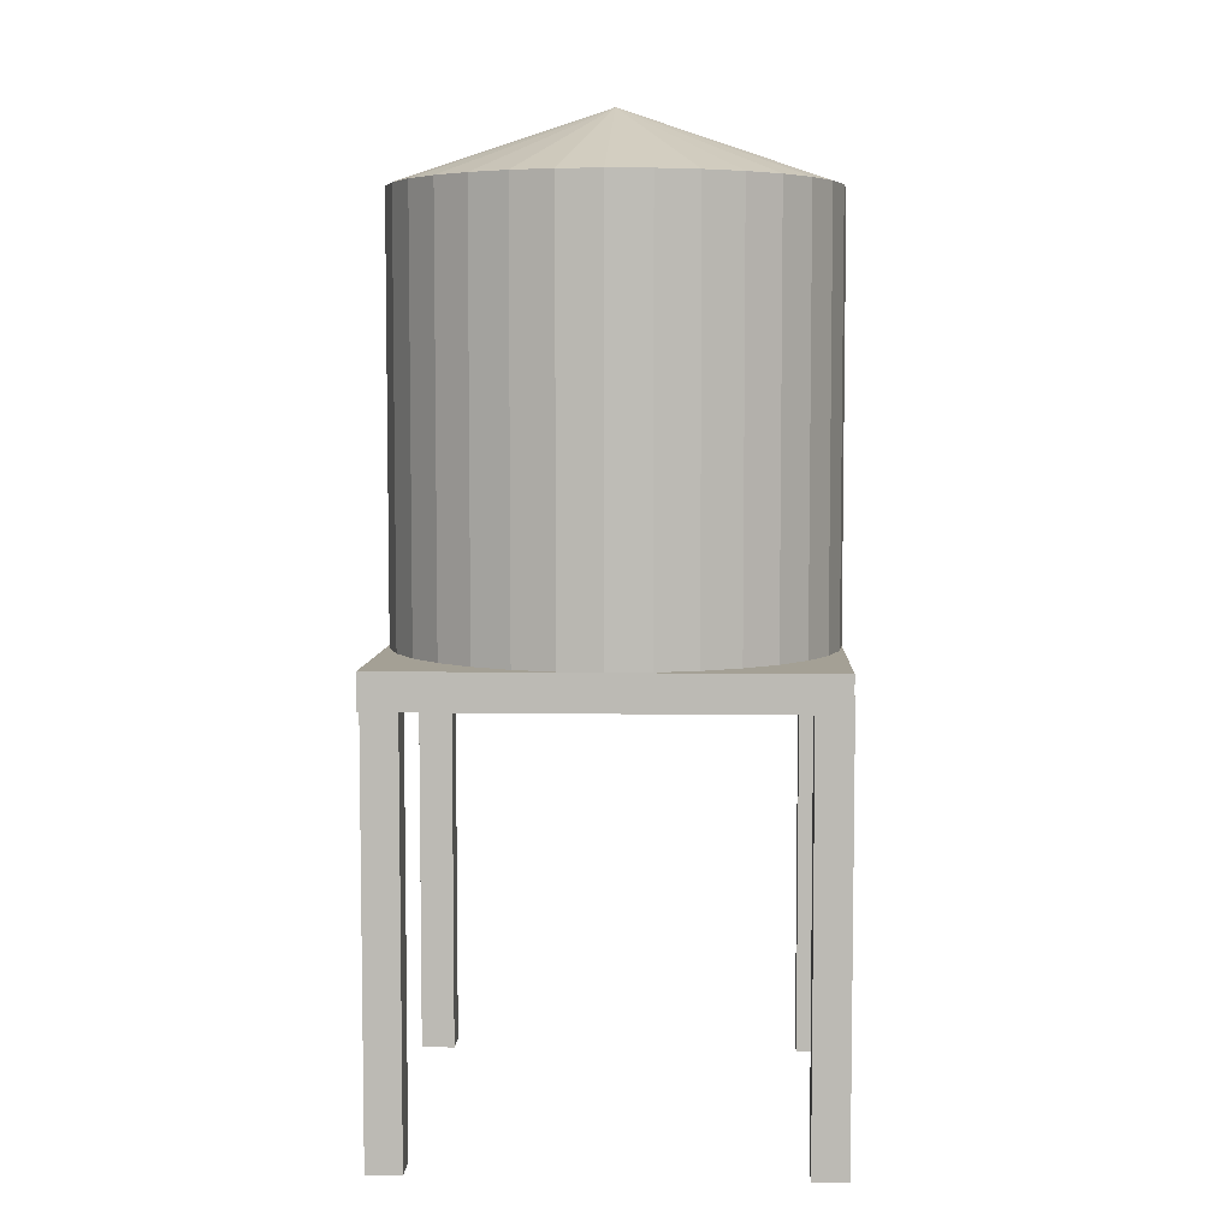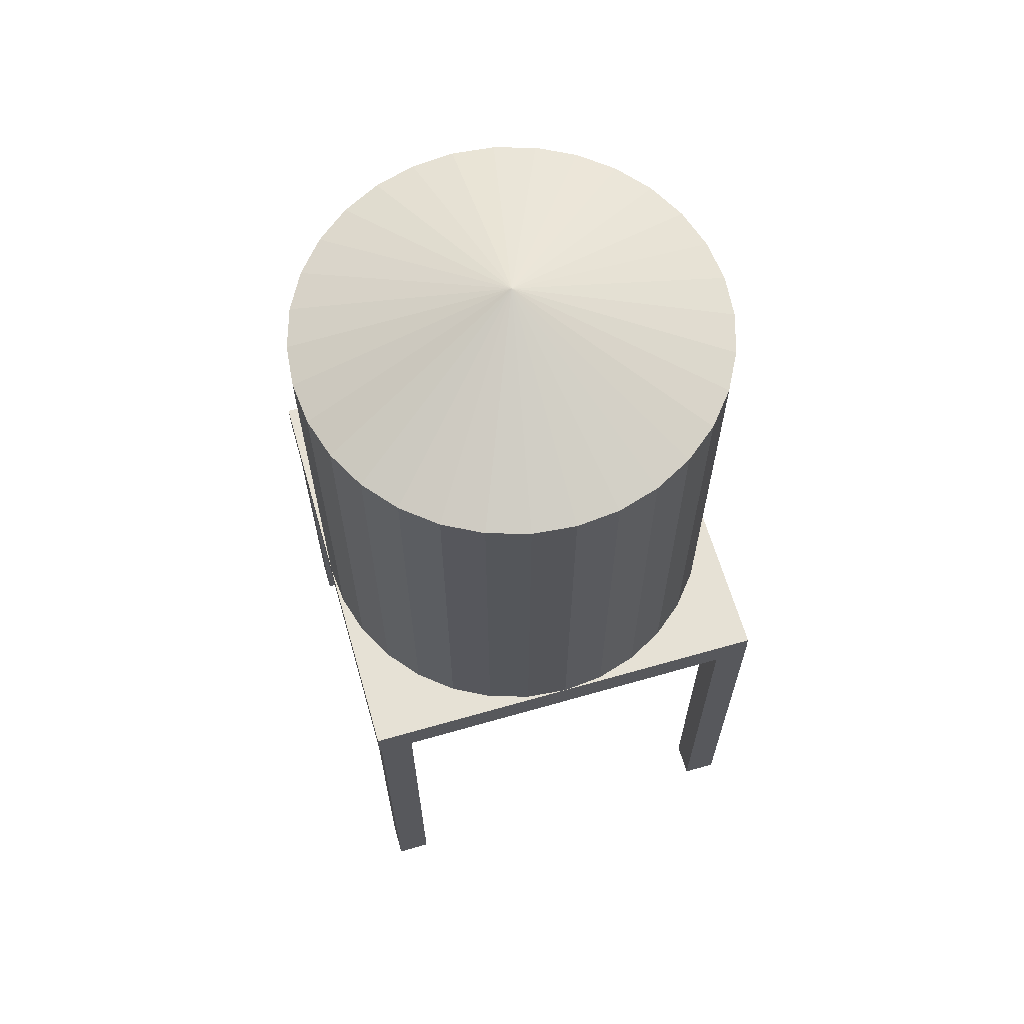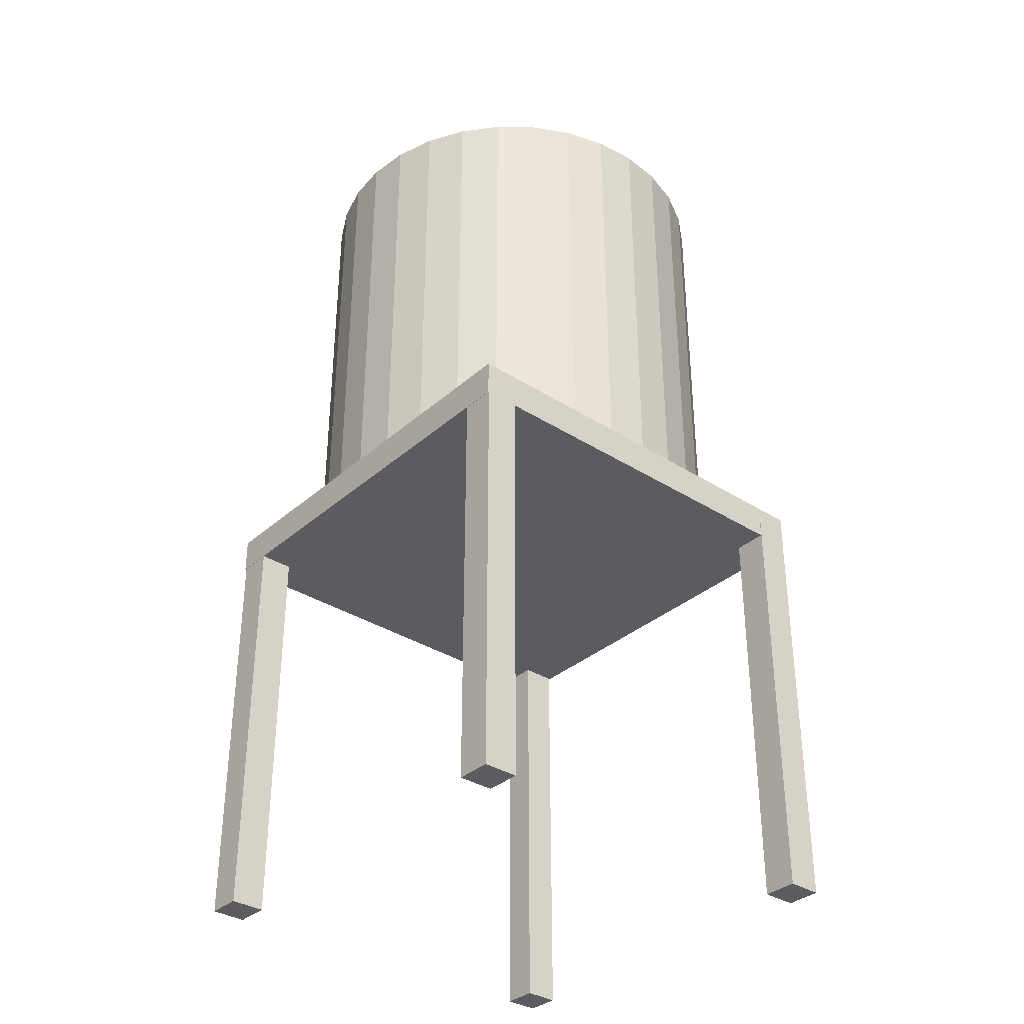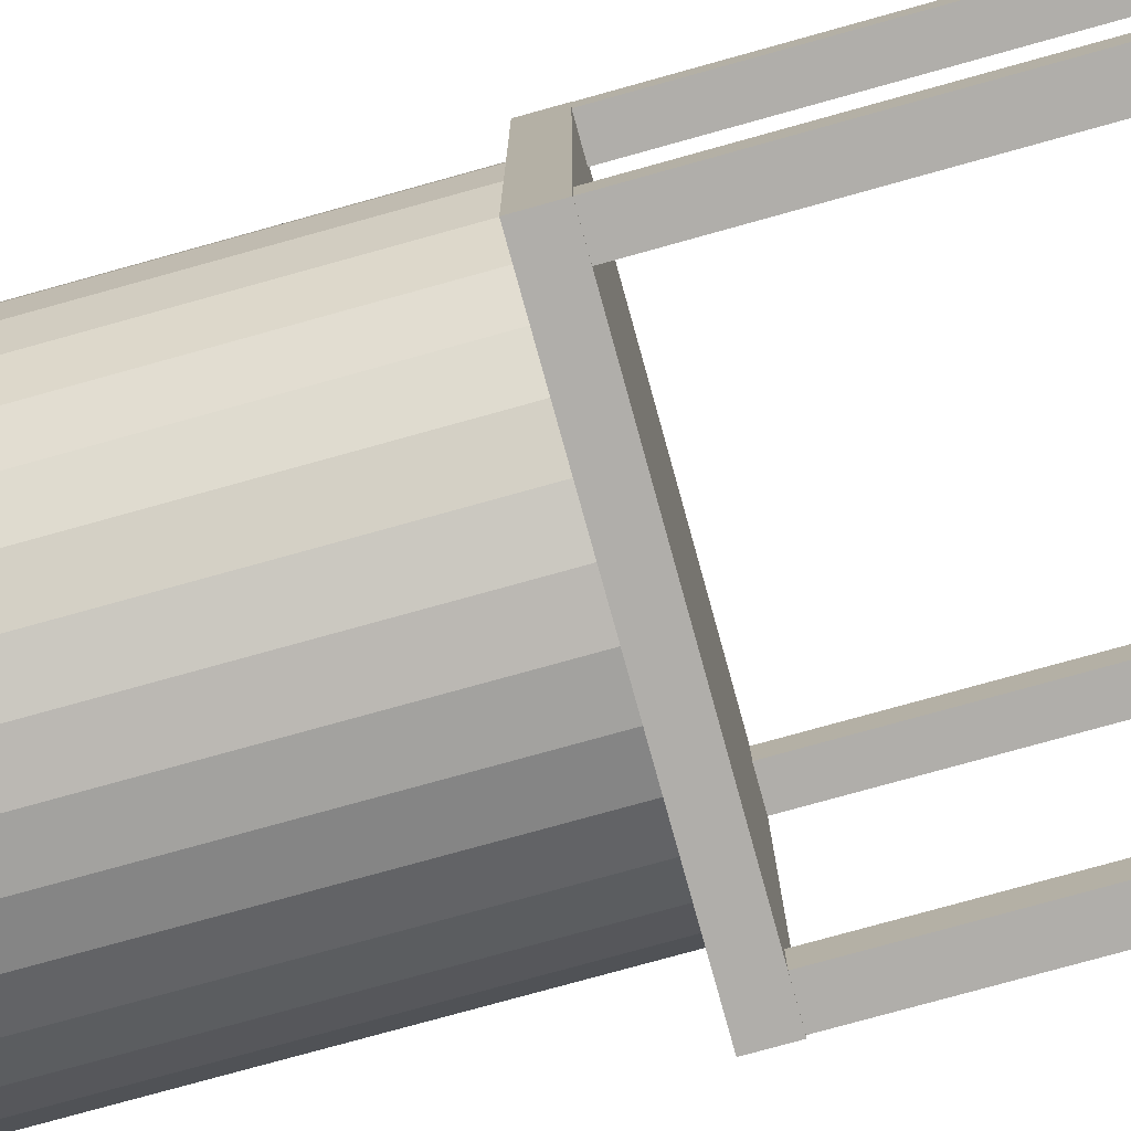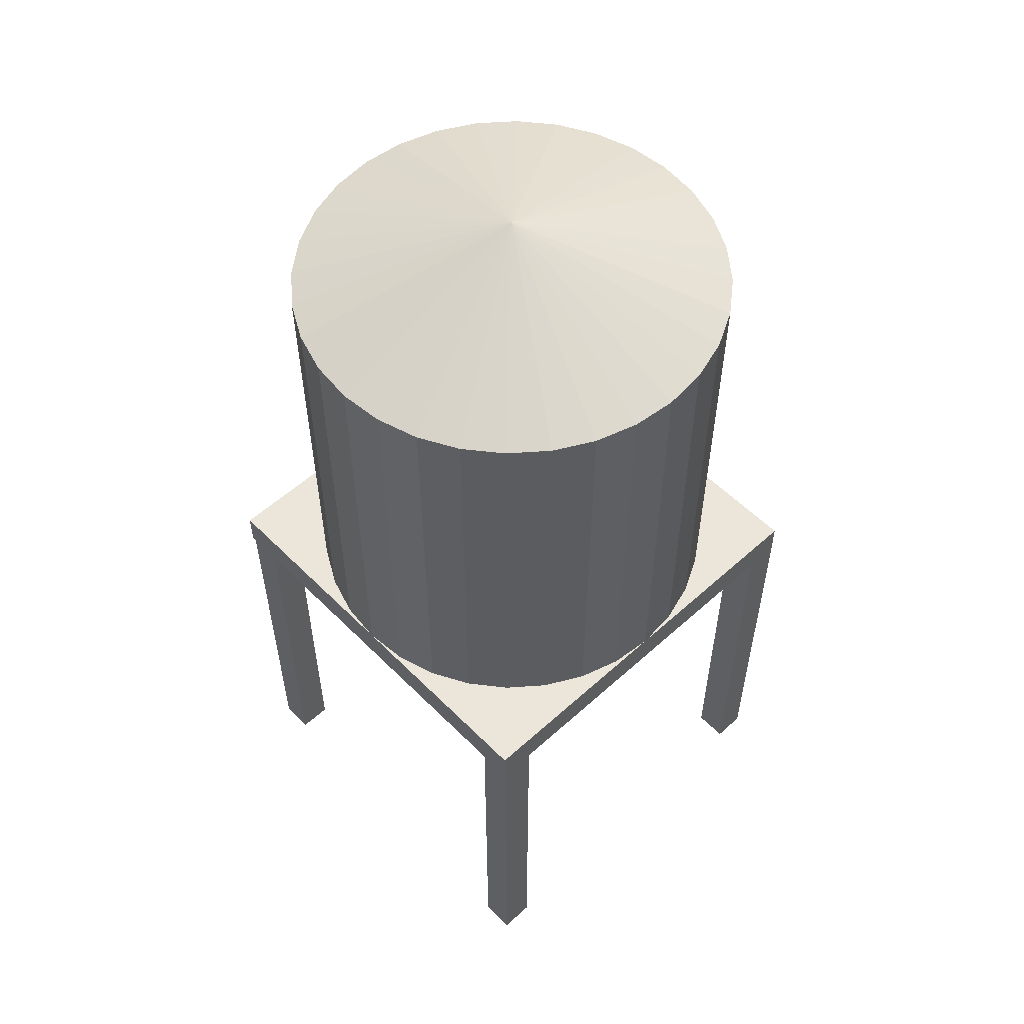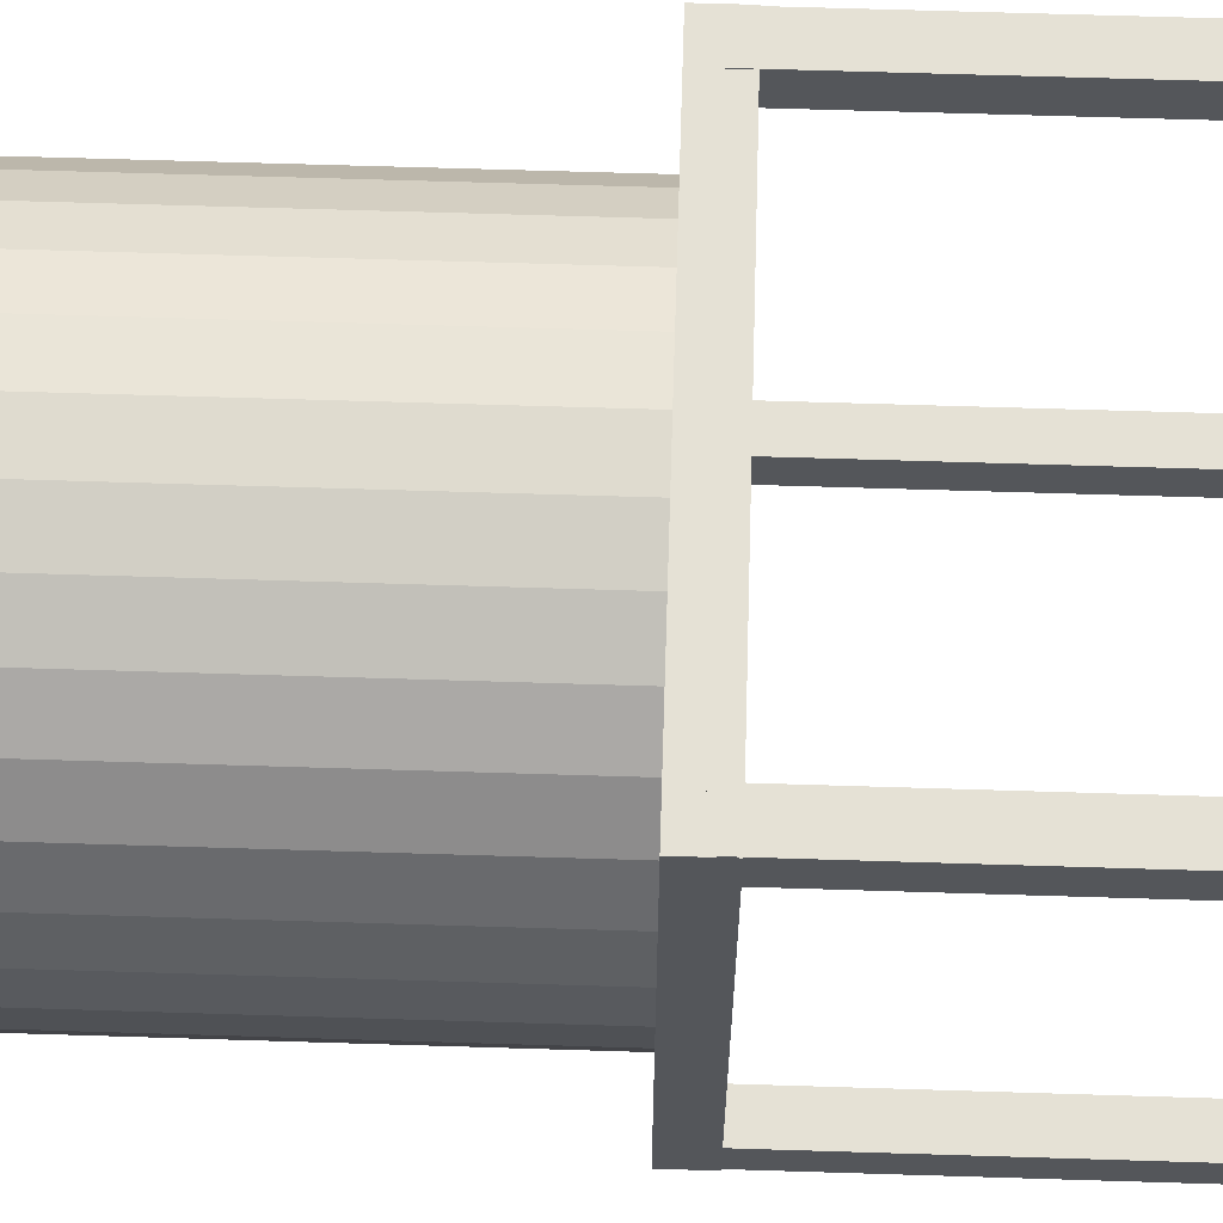
<metadata>
{"format":"obj","ext":"obj","renderer":"f3d","projection":"perspective","resolution":1024,"background":"white","views":[{"elev":5.8,"azim":92.6,"up":"+Z"},{"elev":64.4,"azim":73.9,"up":"+Z"},{"elev":-34.6,"azim":139.4,"up":"+Z"},{"elev":-77.7,"azim":105.5,"up":"+Y"},{"elev":55.1,"azim":46.4,"up":"+Z"},{"elev":64.9,"azim":91.8,"up":"+Y"}]}
</metadata>
<code>
o Cylinder
v 0.7071 0.7071 2.079
v 0.8315 0.5556 2.079
v 0.9239 0.3827 2.079
v 0.9808 0.1951 2.079
v 1 0 2.079
v 0.9808 -0.1951 2.079
v 0.9239 -0.3827 2.079
v 0.8315 -0.5556 2.079
v 0.7071 -0.7071 2.079
v 0.5556 -0.8315 2.079
v 0.3827 -0.9239 2.079
v 0.1951 -0.9808 2.079
v -0 -1 2.079
v -0.1951 -0.9808 2.079
v -0.3827 -0.9239 2.079
v -0.5556 -0.8315 2.079
v -0.7071 -0.7071 2.079
v -0.8315 -0.5556 2.079
v -0.9239 -0.3827 2.079
v -0.9808 -0.1951 2.079
v -1 1e-06 2.079
v -0.9808 0.1951 2.079
v -0.9239 0.3827 2.079
v -0.8315 0.5556 2.079
v -0.7071 0.7071 2.079
v -0.5556 0.8315 2.079
v -0.3827 0.9239 2.079
v -0.1951 0.9808 2.079
v 2e-06 1 2.079
v 0.1951 0.9808 2.079
v 0.3827 0.9239 2.079
v 0.5556 0.8315 2.079
v 0.7071 0.7071 4.079
v 0.8315 0.5556 4.079
v 0.9239 0.3827 4.079
v 0.9808 0.1951 4.079
v 1 -2e-06 4.079
v 0.9808 -0.1951 4.079
v 0.9239 -0.3827 4.079
v 0.8315 -0.5556 4.079
v 0.7071 -0.7071 4.079
v 0.5556 -0.8315 4.079
v 0.3827 -0.9239 4.079
v 0.1951 -0.9808 4.079
v 1e-06 -1 4.079
v -0.1951 -0.9808 4.079
v -0.3827 -0.9239 4.079
v -0.5556 -0.8315 4.079
v -0.7071 -0.7071 4.079
v -0.8315 -0.5556 4.079
v -0.9239 -0.3827 4.079
v -0.9808 -0.1951 4.079
v -1 -4e-06 4.079
v -0.9808 0.1951 4.079
v -0.9239 0.3827 4.079
v -0.8315 0.5556 4.079
v -0.7071 0.7071 4.079
v -0.5556 0.8315 4.079
v -0.3827 0.9239 4.079
v -0.1951 0.9808 4.079
v -7e-06 1 4.079
v 0.1951 0.9808 4.079
v 0.3827 0.9239 4.079
v 0.5556 0.8315 4.079
v 0 0 2.079
v 0 0 4.429
f 65 1 2
f 66 34 33
f 65 2 3
f 66 35 34
f 65 3 4
f 66 36 35
f 65 4 5
f 66 37 36
f 65 5 6
f 66 38 37
f 65 6 7
f 66 39 38
f 65 7 8
f 66 40 39
f 65 8 9
f 66 41 40
f 65 9 10
f 66 42 41
f 65 10 11
f 66 43 42
f 65 11 12
f 66 44 43
f 65 12 13
f 66 45 44
f 65 13 14
f 66 46 45
f 65 14 15
f 66 47 46
f 65 15 16
f 66 48 47
f 65 16 17
f 66 49 48
f 65 17 18
f 66 50 49
f 65 18 19
f 66 51 50
f 65 19 20
f 66 52 51
f 65 20 21
f 66 53 52
f 65 21 22
f 66 54 53
f 65 22 23
f 66 55 54
f 65 23 24
f 66 56 55
f 65 24 25
f 66 57 56
f 65 25 26
f 66 58 57
f 65 26 27
f 66 59 58
f 65 27 28
f 66 60 59
f 65 28 29
f 66 61 60
f 65 29 30
f 66 62 61
f 65 30 31
f 66 63 62
f 65 31 32
f 66 64 63
f 32 1 65
f 66 33 64
f 1 33 34 2
f 2 34 35 3
f 3 35 36 4
f 4 36 37 5
f 5 37 38 6
f 6 38 39 7
f 7 39 40 8
f 8 40 41 9
f 9 41 42 10
f 10 42 43 11
f 11 43 44 12
f 12 44 45 13
f 13 45 46 14
f 14 46 47 15
f 15 47 48 16
f 16 48 49 17
f 17 49 50 18
f 18 50 51 19
f 19 51 52 20
f 20 52 53 21
f 21 53 54 22
f 22 54 55 23
f 23 55 56 24
f 24 56 57 25
f 25 57 58 26
f 26 58 59 27
f 27 59 60 28
f 28 60 61 29
f 29 61 62 30
f 30 62 63 31
f 31 63 64 32
f 33 1 32 64
o Cube.004
v -0.9947 1.003 -0.004558
v -0.9947 0.8431 -0.004558
v -0.9947 0.8431 1.995
v -0.9947 1.003 1.995
v -0.8347 1.003 -0.004559
v -0.8347 0.8431 -0.004557
v -0.8347 0.8431 1.995
v -0.8347 1.003 1.995
f 67 68 69 70
f 71 74 73 72
f 67 71 72 68
f 68 72 73 69
f 69 73 74 70
f 71 67 70 74
o Cube.003
v 0.8388 1.003 -0.004558
v 0.8388 0.8431 -0.004558
v 0.8388 0.8431 1.995
v 0.8388 1.003 1.995
v 0.9988 1.003 -0.004559
v 0.9988 0.8431 -0.004557
v 0.9988 0.8431 1.995
v 0.9988 1.003 1.995
f 75 76 77 78
f 79 82 81 80
f 75 79 80 76
f 76 80 81 77
f 77 81 82 78
f 79 75 78 82
o Cube.002
v 0.8388 -0.8304 -0.004558
v 0.8388 -0.9904 -0.004558
v 0.8388 -0.9904 1.995
v 0.8388 -0.8304 1.995
v 0.9988 -0.8304 -0.004559
v 0.9988 -0.9904 -0.004557
v 0.9988 -0.9904 1.995
v 0.9988 -0.8304 1.995
f 83 84 85 86
f 87 90 89 88
f 83 87 88 84
f 84 88 89 85
f 85 89 90 86
f 87 83 86 90
o Cube.001
v -0.9947 -0.8304 -0.004558
v -0.9947 -0.9904 -0.004558
v -0.9947 -0.9904 1.995
v -0.9947 -0.8304 1.995
v -0.8347 -0.8304 -0.004559
v -0.8347 -0.9904 -0.004557
v -0.8347 -0.9904 1.995
v -0.8347 -0.8304 1.995
f 91 92 93 94
f 95 98 97 96
f 91 95 96 92
f 92 96 97 93
f 93 97 98 94
f 95 91 94 98
o Cube
v 1 1 1.919
v 1 -1 1.919
v -1 -1 1.919
v -1 1 1.919
v 1 1 2.085
v 1 -1 2.085
v -1 -1 2.085
v -1 1 2.085
f 99 100 101 102
f 103 106 105 104
f 99 103 104 100
f 100 104 105 101
f 101 105 106 102
f 103 99 102 106

</code>
